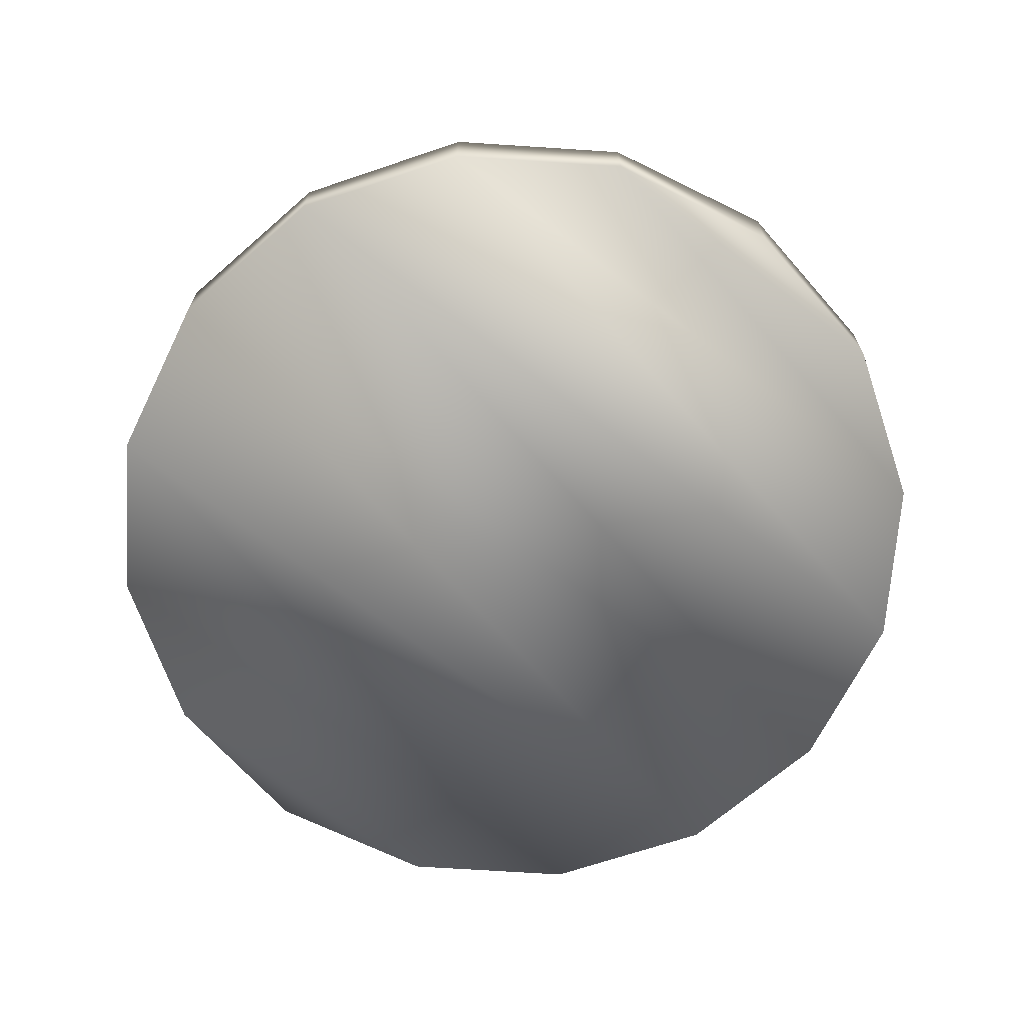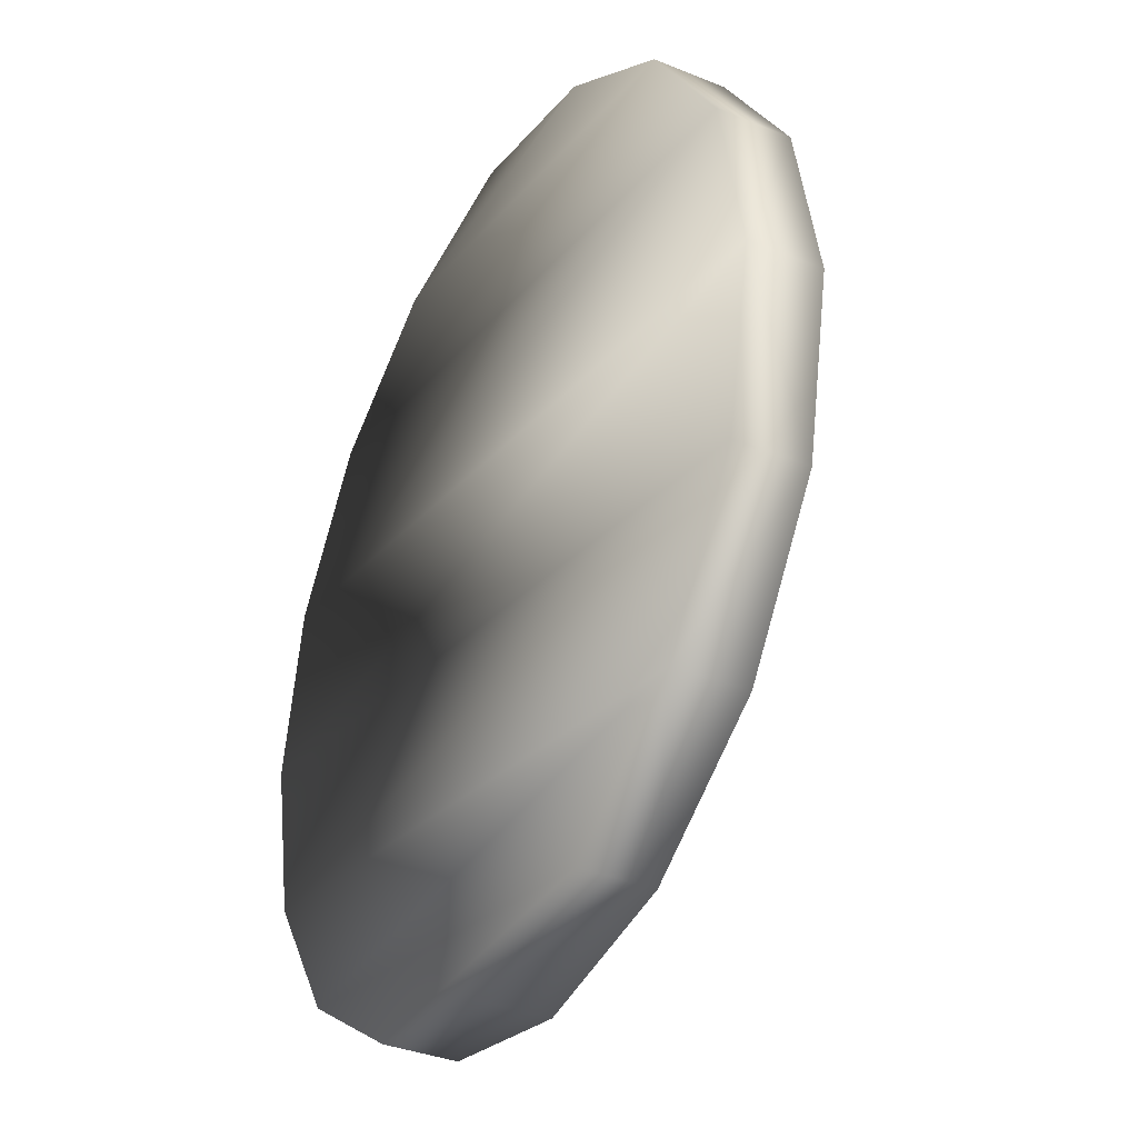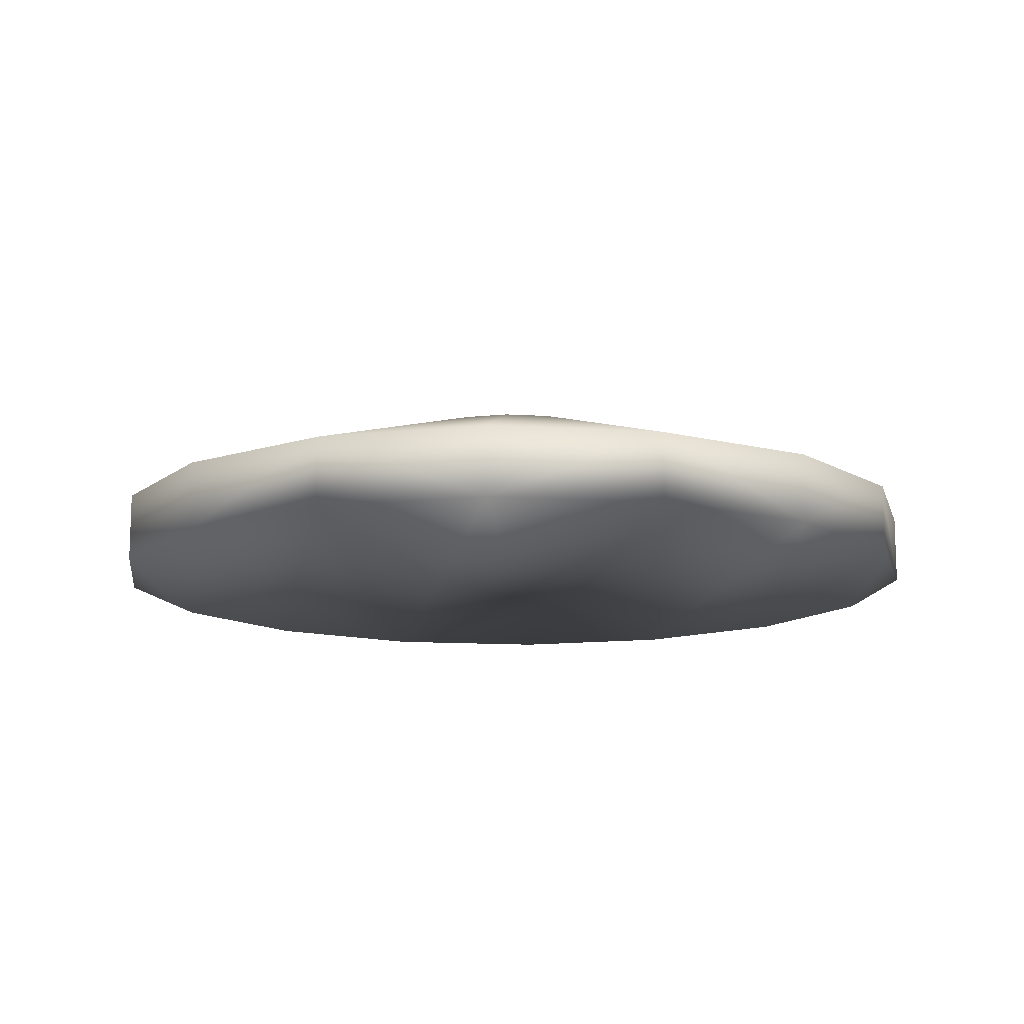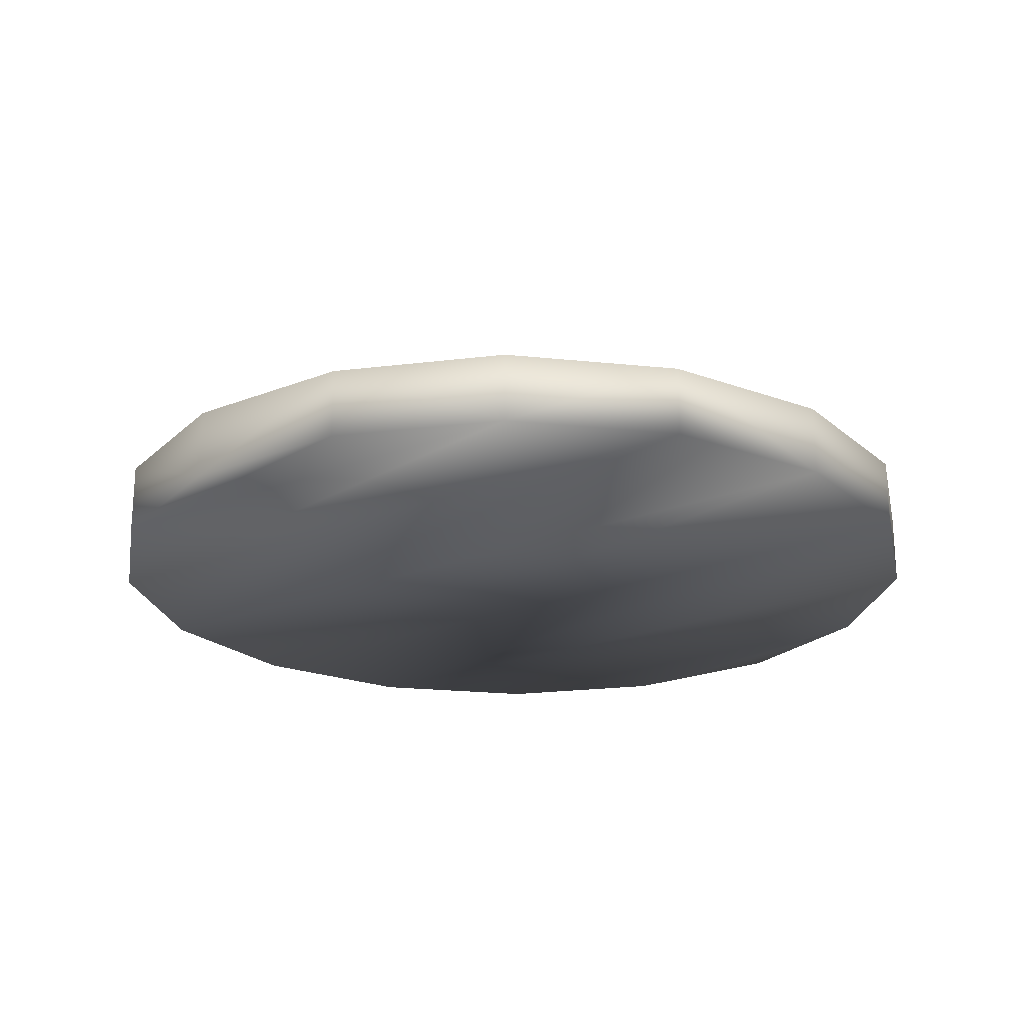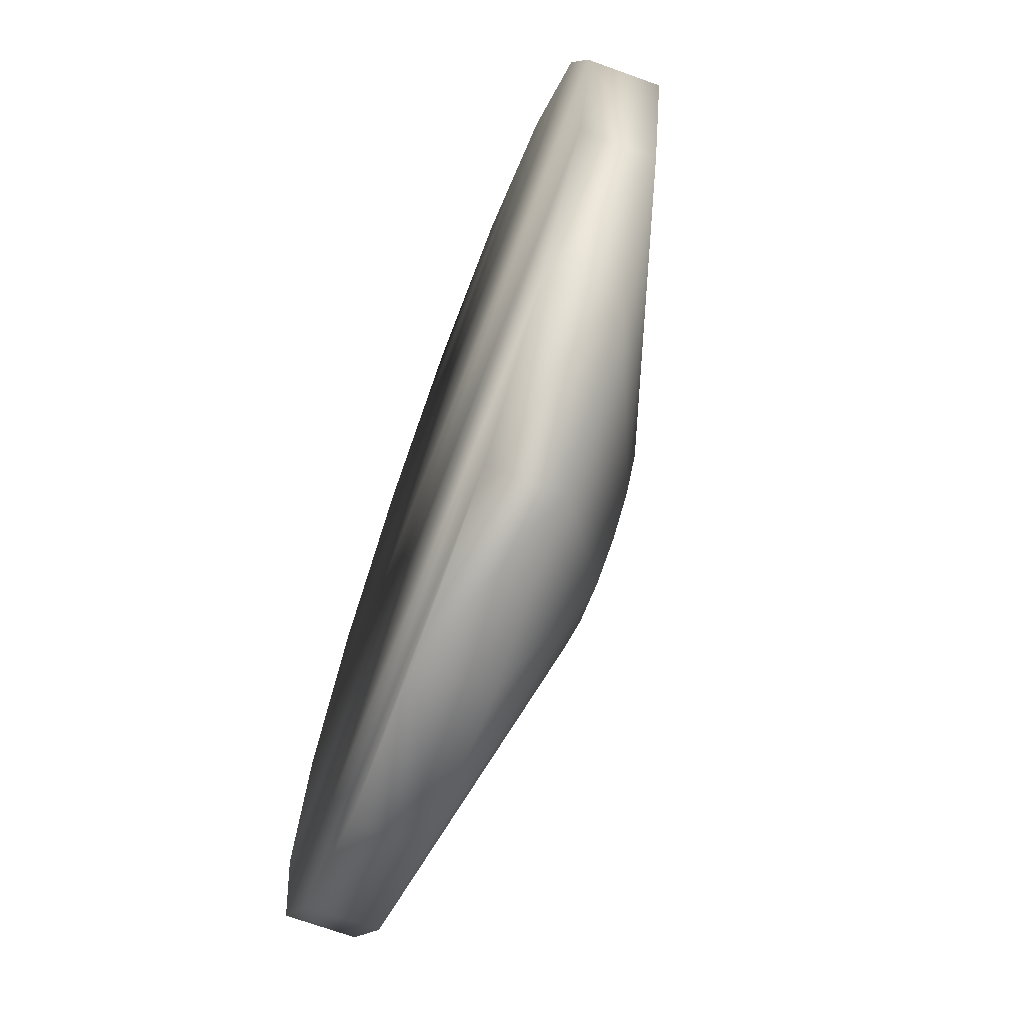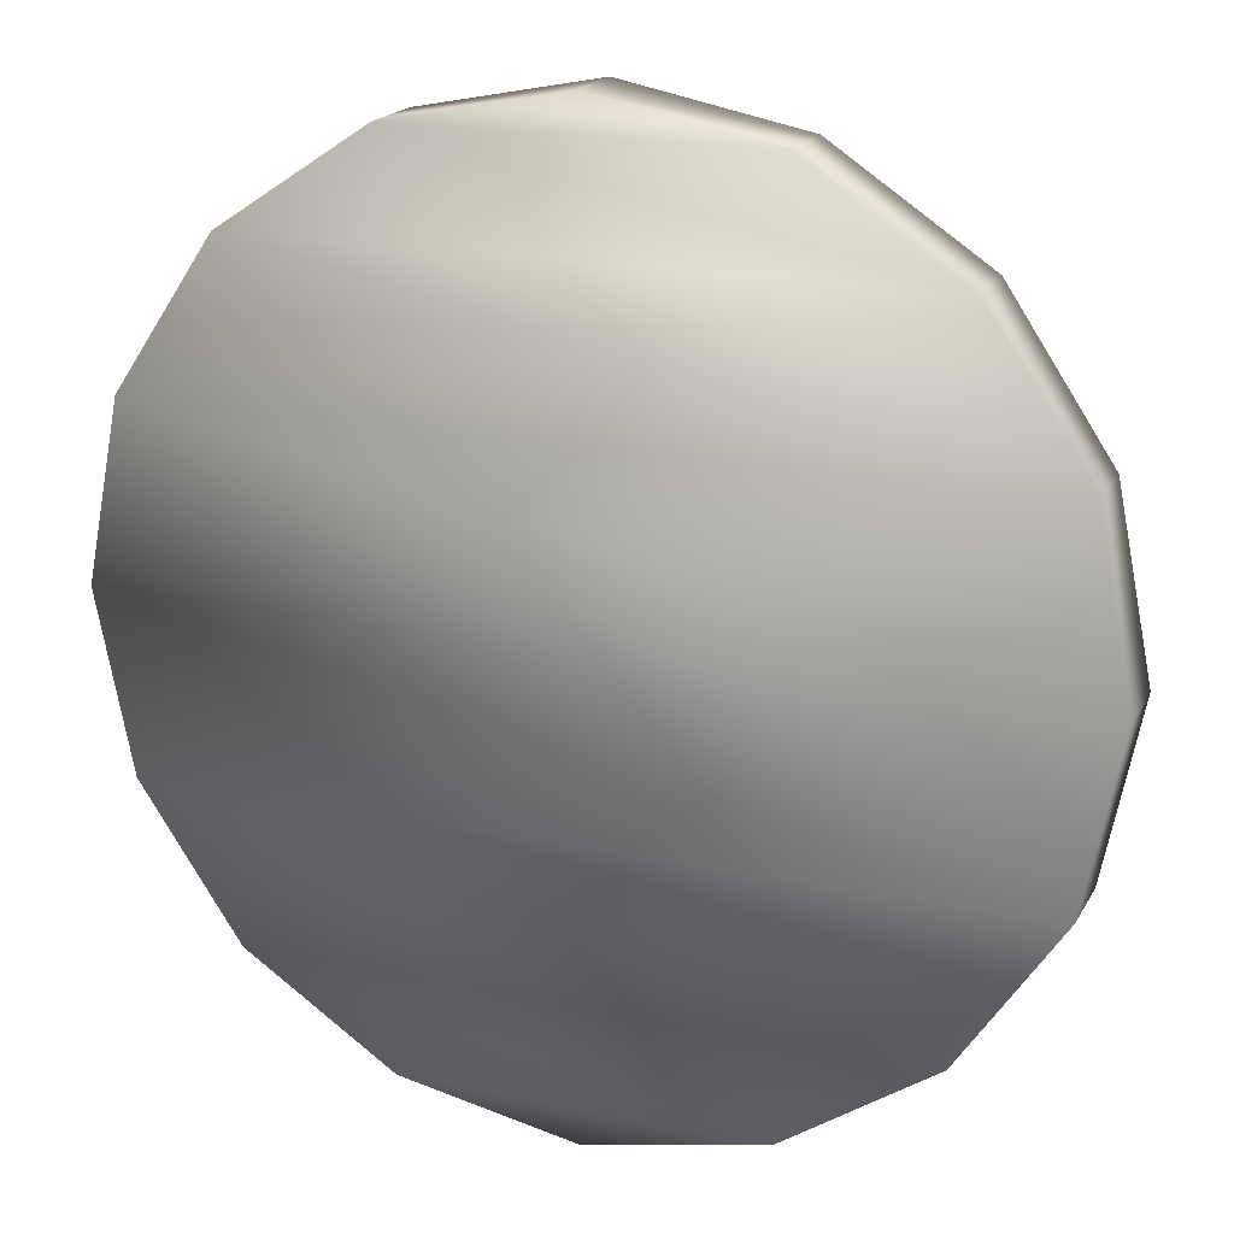
<metadata>
{"format":"obj","ext":"obj","renderer":"f3d","projection":"perspective","resolution":1024,"background":"white","views":[{"elev":-67.8,"azim":-37.5,"up":"+Z"},{"elev":-35.6,"azim":-118.3,"up":"+Y"},{"elev":-12.8,"azim":-86.9,"up":"+Z"},{"elev":-22.1,"azim":-134.1,"up":"+Z"},{"elev":-69.9,"azim":-109.9,"up":"+Y"},{"elev":19.1,"azim":-158.8,"up":"+Y"}]}
</metadata>
<code>
o cylinder79
v 112 9.79e-15 -98.79
v 103.4 -42.85 -98.79
v 79.17 -79.17 -98.79
v 42.85 -103.4 -98.79
v 1.373e-14 -112 -98.79
v -42.85 -103.4 -98.79
v -79.17 -79.17 -98.79
v -103.4 -42.85 -98.79
v -112 -3.921e-15 -98.79
v -103.4 42.85 -98.79
v -79.17 79.17 -98.79
v -42.85 103.4 -98.79
v -1.369e-14 112 -98.79
v 42.85 103.4 -98.79
v 79.17 79.17 -98.79
v 103.4 42.85 -98.79
v 112 -3.921e-15 -116.6
v 103.4 -42.85 -116.6
v 79.17 -79.17 -116.6
v 42.85 -103.4 -116.6
v 1.373e-14 -112 -116.6
v -42.85 -103.4 -116.6
v -79.17 -79.17 -116.6
v -103.4 -42.85 -116.6
v -112 -1.763e-14 -116.6
v -103.4 42.85 -116.6
v -79.17 79.17 -116.6
v -42.85 103.4 -116.6
v -1.369e-14 112 -116.6
v 42.85 103.4 -116.6
v 79.17 79.17 -116.6
v 103.4 42.85 -116.6
v 27.72 -11.48 -73.37
v 30.01 8.8e-15 -73.37
v 27.72 11.48 -73.37
v 21.22 21.22 -73.37
v 11.48 27.72 -73.37
v -5.619e-15 30.01 -73.37
v -11.48 27.72 -73.37
v -21.22 21.22 -73.37
v -27.72 11.48 -73.37
v -30.01 5.126e-15 -73.37
v -27.72 -11.48 -73.37
v -21.22 -21.22 -73.37
v -11.48 -27.72 -73.37
v 1.73e-15 -30.01 -73.37
v 11.48 -27.72 -73.37
v 21.22 -21.22 -73.37
g cylinder79_default
f 1 17 16
f 1 34 2
f 2 17 1
f 2 19 18
f 2 48 3
f 3 19 2
f 3 48 4
f 4 19 3
f 4 21 20
f 4 46 5
f 5 21 4
f 5 46 6
f 6 21 5
f 6 23 22
f 6 44 7
f 7 23 6
f 7 44 8
f 8 23 7
f 8 25 24
f 8 42 9
f 9 25 8
f 9 42 10
f 10 25 9
f 10 27 26
f 10 40 11
f 11 27 10
f 11 40 12
f 12 27 11
f 12 29 28
f 12 38 13
f 13 29 12
f 13 38 14
f 14 29 13
f 14 31 30
f 14 36 15
f 15 31 14
f 15 36 16
f 16 17 32
f 16 31 15
f 16 34 1
f 17 25 32
f 18 17 2
f 18 24 17
f 19 23 18
f 20 19 4
f 20 22 19
f 21 22 20
f 22 21 6
f 23 19 22
f 24 18 23
f 24 23 8
f 25 17 24
f 26 25 10
f 26 32 25
f 27 31 26
f 28 27 12
f 28 30 27
f 29 30 28
f 30 29 14
f 31 27 30
f 32 26 31
f 32 31 16
f 33 2 34
f 33 43 48
f 33 48 2
f 34 16 35
f 34 42 33
f 35 16 36
f 35 41 34
f 36 14 37
f 36 40 35
f 37 14 38
f 37 39 36
f 38 12 39
f 38 39 37
f 39 12 40
f 40 10 41
f 40 36 39
f 41 10 42
f 41 35 40
f 42 8 43
f 42 34 41
f 43 8 44
f 43 33 42
f 44 6 45
f 44 48 43
f 45 6 46
f 45 47 44
f 46 4 47
f 46 47 45
f 47 4 48
f 48 44 47

</code>
